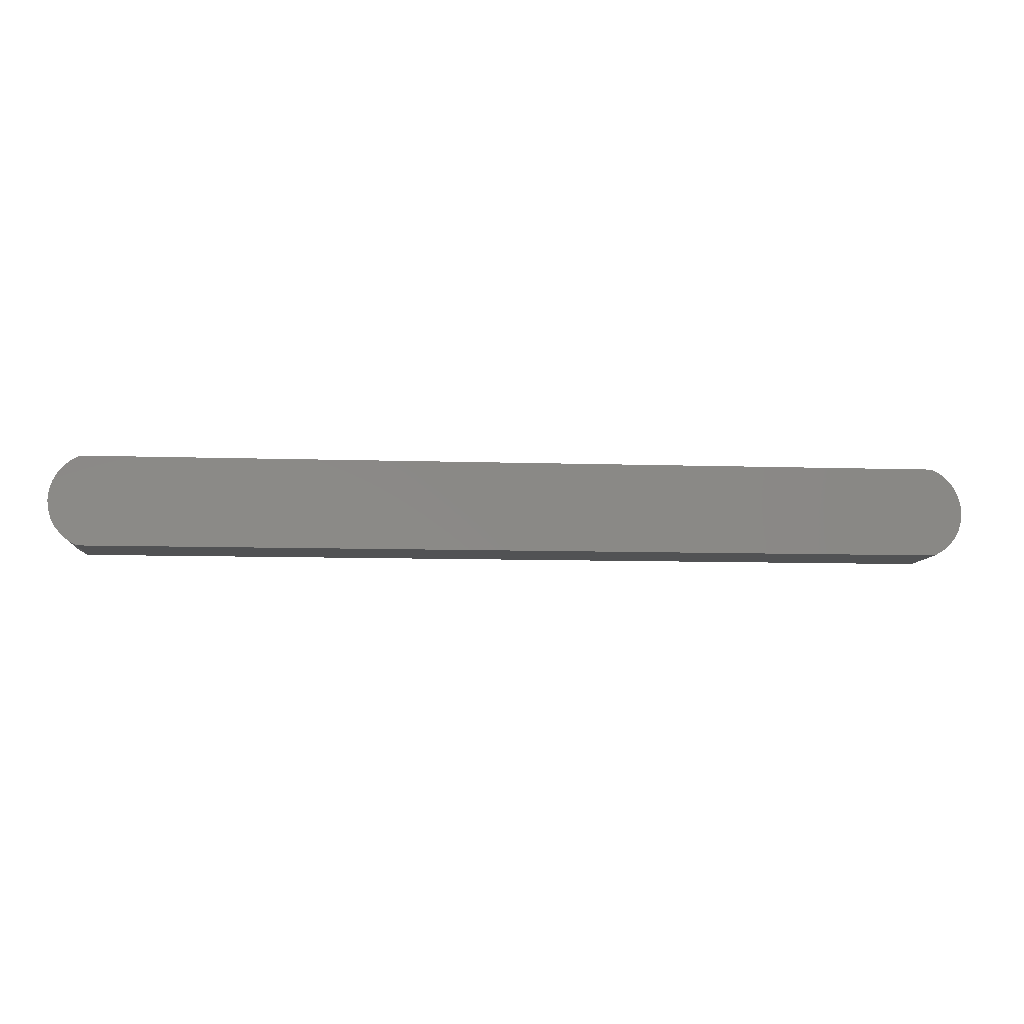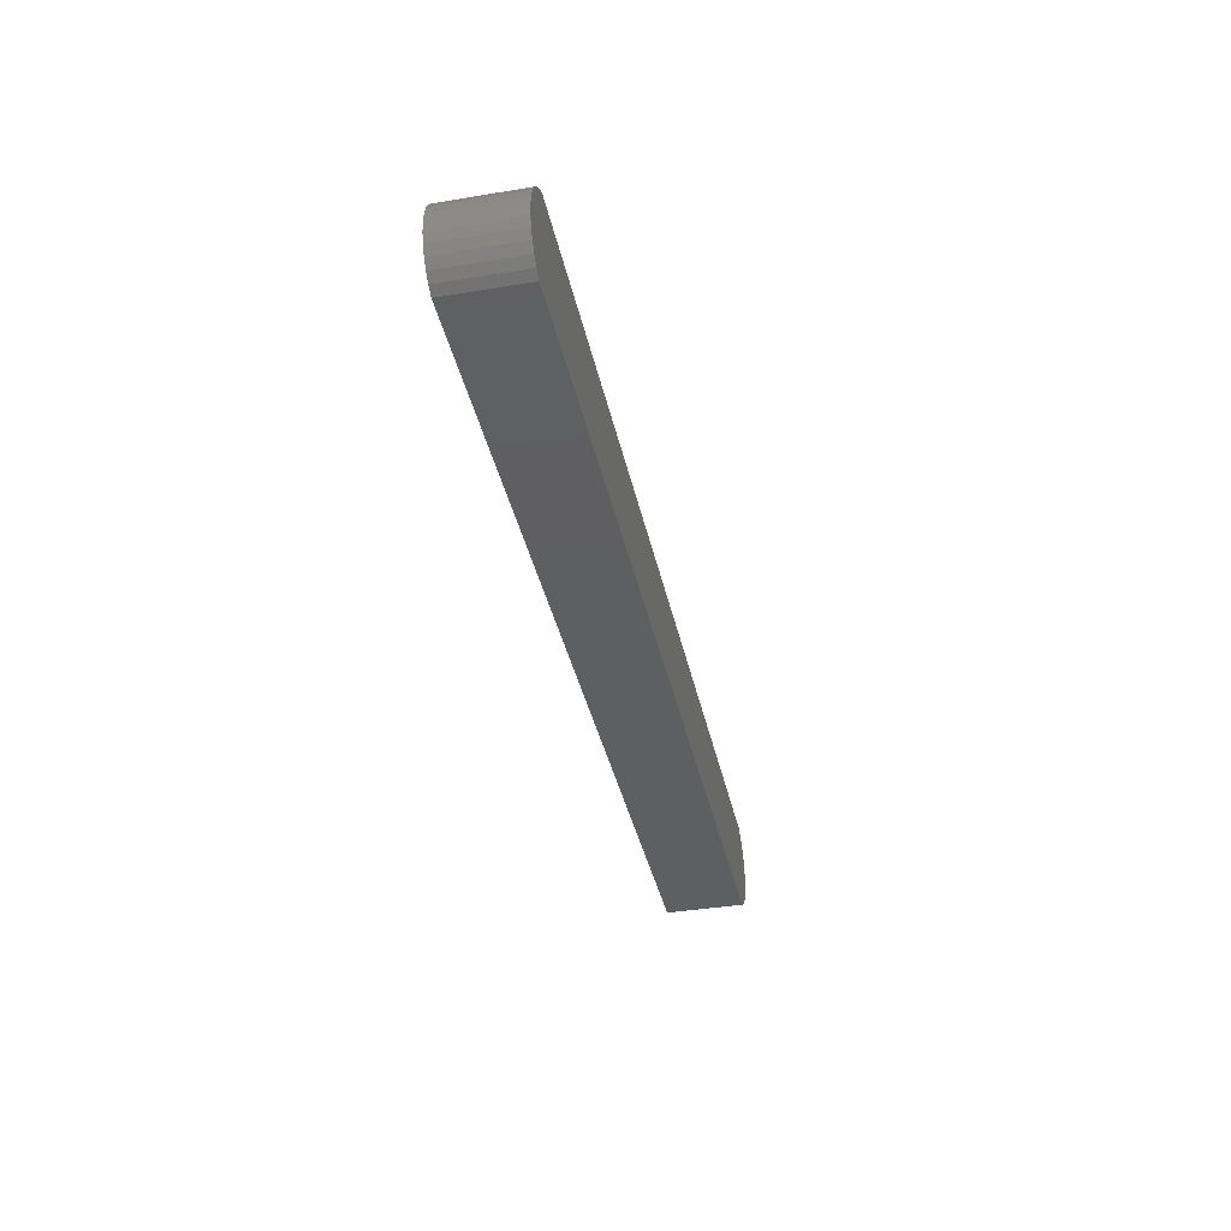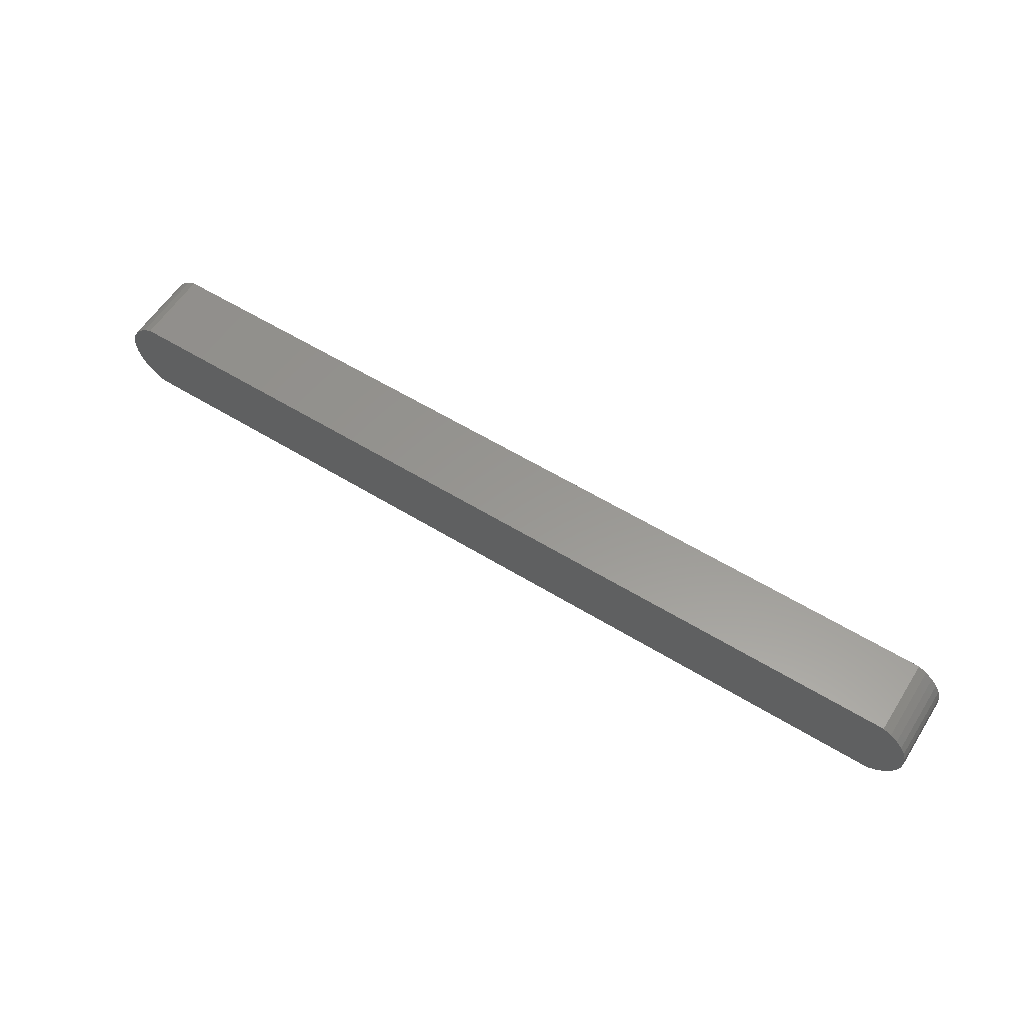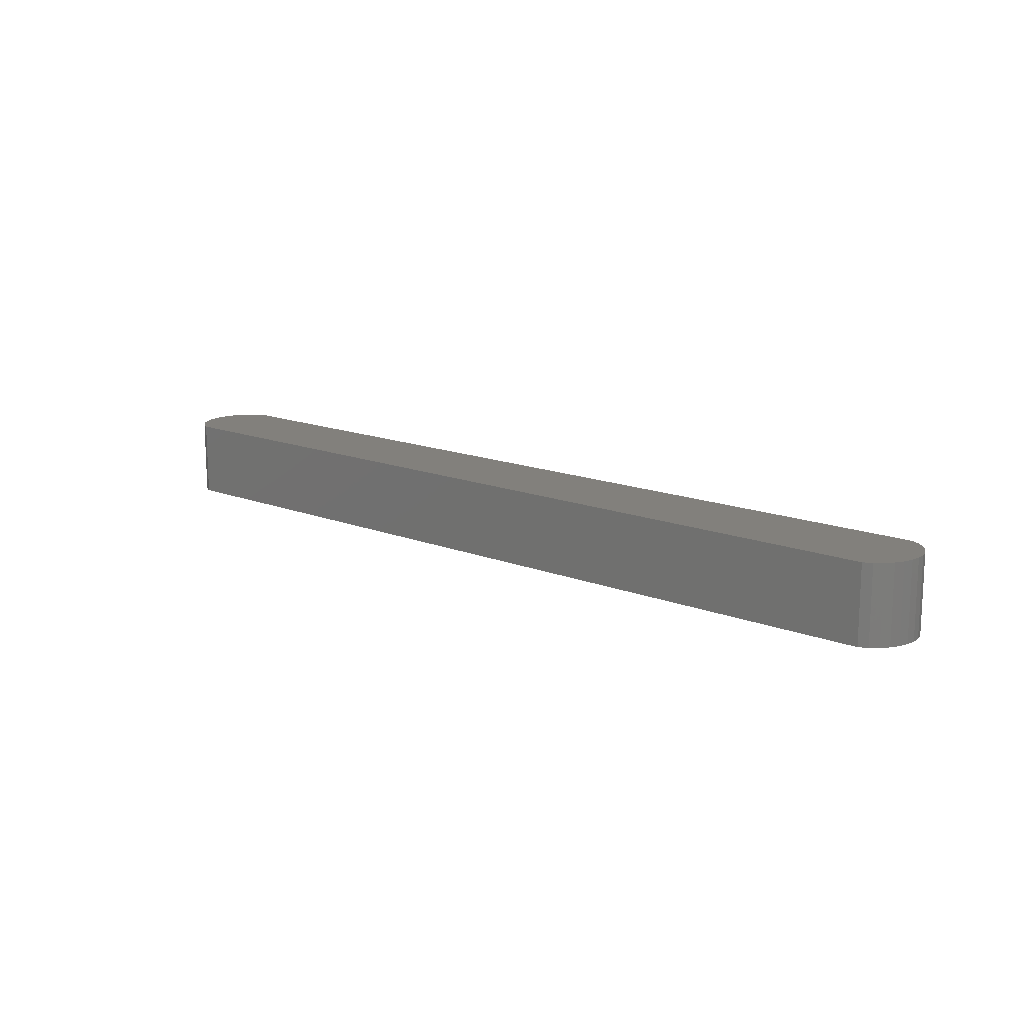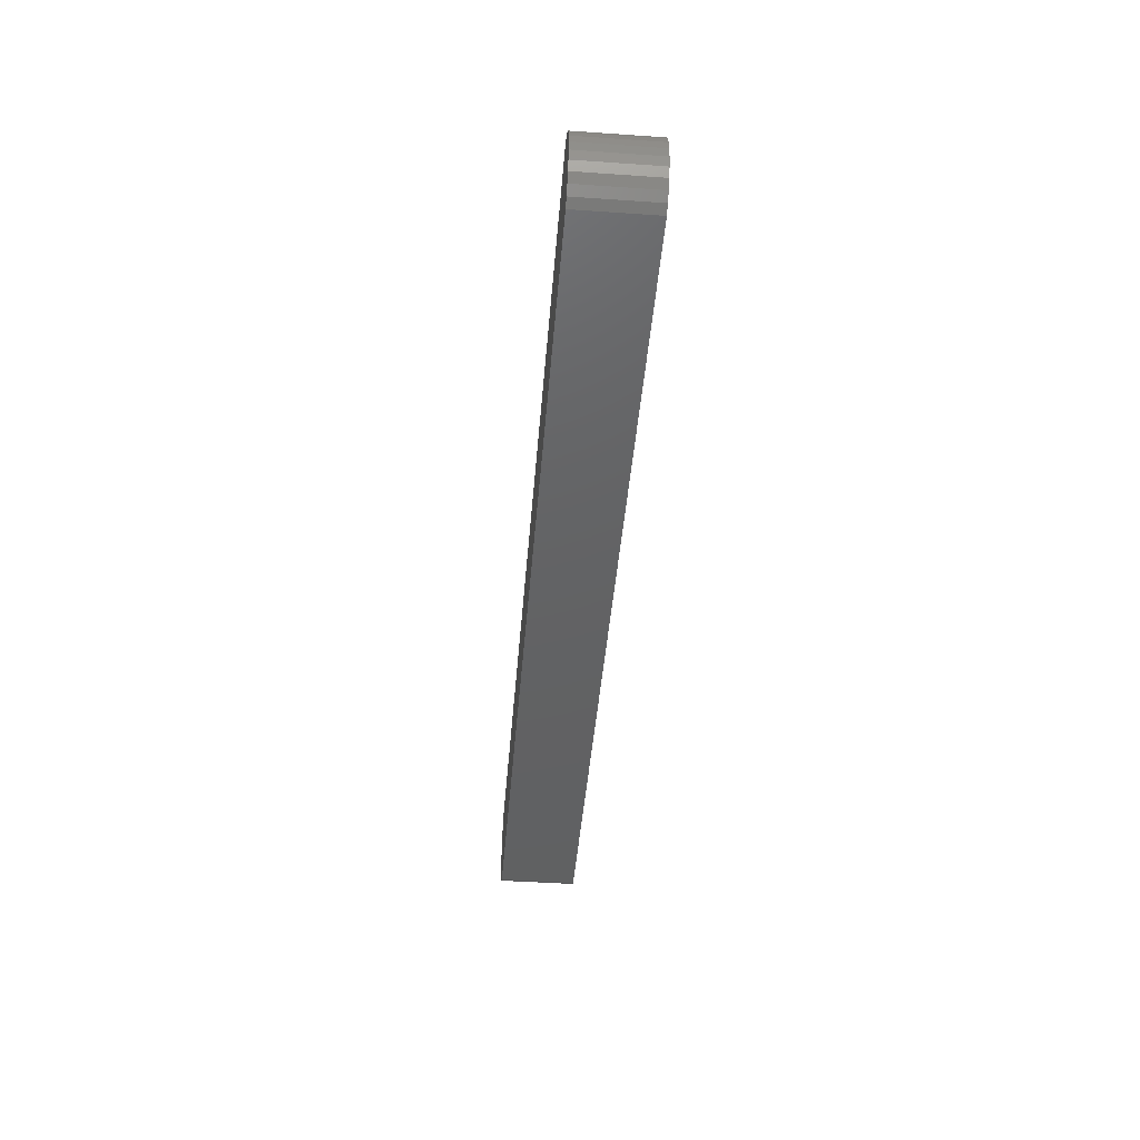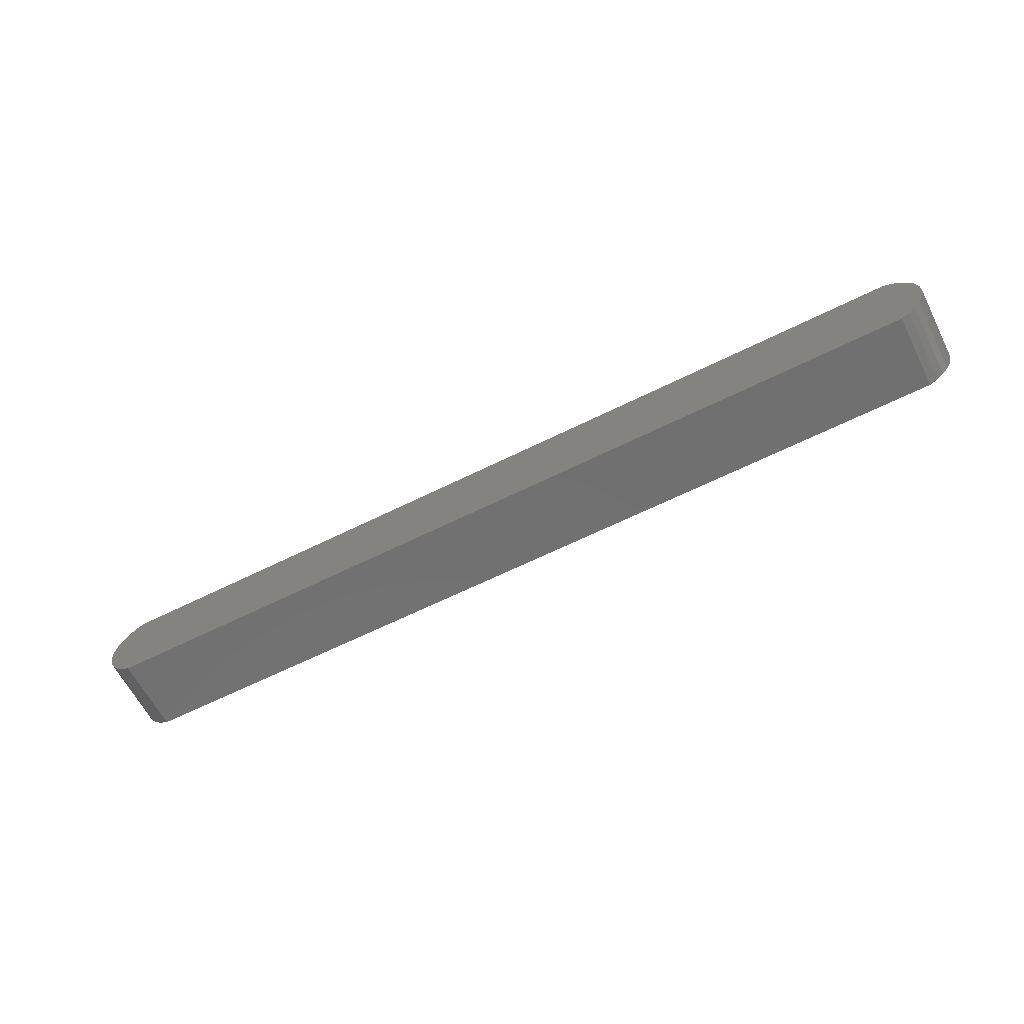
<metadata>
{"format":"stl","ext":"stl","renderer":"f3d","projection":"perspective","resolution":1024,"background":"white","views":[{"elev":-8.4,"azim":174.6,"up":"+Z"},{"elev":-37.6,"azim":-78.1,"up":"+Z"},{"elev":58.6,"azim":-147.7,"up":"+Z"},{"elev":14.6,"azim":-139.2,"up":"+Y"},{"elev":-44.1,"azim":-94.6,"up":"+Z"},{"elev":-62.4,"azim":26.9,"up":"+Z"}]}
</metadata>
<code>
# stl→obj: 104 verts, 152 faces
v -0.9632 -0.01587 -0.1295
v -0.9459 -0.01587 -0.1388
v -0.9459 -0.1587 -0.1388
v -0.9632 -0.1587 -0.1295
v -0.9785 -0.01587 -0.1169
v -0.9785 -0.1587 -0.1169
v -0.991 -0.01587 -0.1016
v -0.991 -0.1587 -0.1016
v -1 -0.01587 -0.08422
v -1 -0.1587 -0.08422
v -1.006 -0.01587 -0.06533
v -1.006 -0.1587 -0.06533
v -1.008 -0.01587 -0.04568
v -1.008 -0.1587 -0.04568
v -1.006 -0.01587 -0.02603
v -1.006 -0.1587 -0.02603
v -1 -0.01587 -0.007138
v -1 -0.1587 -0.007138
v -0.991 -0.01587 0.01028
v -0.991 -0.1587 0.01028
v -0.9785 -0.01587 0.02556
v -0.9785 -0.1587 0.02556
v -0.9632 -0.01587 0.0381
v -0.9632 -0.1587 0.0381
v -0.9459 -0.01587 0.04744
v -0.9459 -0.1587 0.04744
v 0.8545 -0.01587 -0.1388
v 0.8545 -0.1587 -0.1388
v 0.8545 -0.01587 0.04744
v 0.8545 -0.1587 0.04744
v -0.9459 0 -0.1388
v -0.9632 0 -0.1295
v -0.9785 0 -0.1169
v -0.991 0 -0.1016
v -1 0 -0.08422
v -1.006 0 -0.06533
v -1.008 0 -0.04568
v -1.006 0 -0.02603
v -1 0 -0.007138
v -0.991 0 0.01028
v -0.9785 0 0.02556
v -0.9632 0 0.0381
v -0.9459 0 0.04744
v 0.8996 -0.1587 -0.1016
v 0.8719 -0.1587 -0.1295
v 0.8871 -0.1587 -0.1169
v 0.8996 -0.1587 0.01028
v 0.9146 -0.1587 -0.02603
v 0.9089 -0.1587 -0.007138
v 0.9166 -0.1587 -0.04568
v 0.9146 -0.1587 -0.06533
v 0.8871 -0.1587 0.02556
v 0.8719 -0.1587 0.0381
v 0.9089 -0.1587 -0.08422
v 0.8719 -0.01587 0.0381
v 0.8871 -0.01587 0.02556
v 0.8996 -0.01587 0.01028
v 0.9089 -0.01587 -0.007138
v 0.9146 -0.01587 -0.02603
v 0.9166 -0.01587 -0.04568
v 0.9146 -0.01587 -0.06533
v 0.9089 -0.01587 -0.08422
v 0.8996 -0.01587 -0.1016
v 0.8871 -0.01587 -0.1169
v 0.8719 -0.01587 -0.1295
v 0.8545 0 -0.1388
v 0.8545 0 0.04744
v -0.9459 1.041e-17 0.04744
v -0.9459 1.041e-17 -0.1388
v -0.9632 1.041e-17 -0.1295
v -0.9785 1.041e-17 -0.1169
v -0.991 1.041e-17 -0.1016
v -1 1.041e-17 -0.08422
v -1.006 1.041e-17 -0.06533
v -1.008 1.041e-17 -0.04568
v -1.006 1.041e-17 -0.02603
v -1 1.041e-17 -0.007138
v -0.991 1.041e-17 0.01028
v -0.9785 1.041e-17 0.02556
v -0.9632 1.041e-17 0.0381
v 0.8996 1.041e-17 -0.1016
v 0.8871 1.041e-17 -0.1169
v 0.8719 1.041e-17 -0.1295
v 0.8545 1.041e-17 -0.1388
v 0.8545 1.041e-17 0.04744
v 0.8996 1.041e-17 0.01028
v 0.9089 1.041e-17 -0.007138
v 0.9146 1.041e-17 -0.02603
v 0.9166 1.041e-17 -0.04568
v 0.9146 1.041e-17 -0.06533
v 0.8871 1.041e-17 0.02556
v 0.8719 1.041e-17 0.0381
v 0.9089 1.041e-17 -0.08422
v 0.8719 0 0.0381
v 0.8871 0 0.02556
v 0.8996 0 0.01028
v 0.9089 0 -0.007138
v 0.9146 0 -0.02603
v 0.9166 0 -0.04568
v 0.9146 0 -0.06533
v 0.9089 0 -0.08422
v 0.8996 0 -0.1016
v 0.8871 0 -0.1169
v 0.8719 0 -0.1295
f 1 2 3
f 1 3 4
f 5 4 6
f 5 1 4
f 7 6 8
f 7 5 6
f 9 8 10
f 9 7 8
f 11 10 12
f 11 9 10
f 13 12 14
f 13 11 12
f 15 14 16
f 15 13 14
f 17 16 18
f 17 15 16
f 19 18 20
f 19 17 18
f 21 20 22
f 21 19 20
f 23 22 24
f 23 21 22
f 25 24 26
f 25 23 24
f 2 27 28
f 2 28 3
f 29 25 26
f 29 26 30
f 1 31 2
f 1 32 31
f 5 33 32
f 5 32 1
f 7 34 33
f 7 33 5
f 9 35 34
f 9 34 7
f 11 36 35
f 11 35 9
f 13 37 36
f 13 36 11
f 15 38 37
f 15 37 13
f 17 39 38
f 17 38 15
f 19 40 39
f 19 39 17
f 21 41 40
f 21 40 19
f 23 42 41
f 23 41 21
f 25 43 42
f 25 42 23
f 26 4 3
f 26 6 4
f 26 8 6
f 26 10 8
f 26 12 10
f 26 14 12
f 26 16 14
f 26 18 16
f 26 20 18
f 26 22 20
f 26 24 22
f 44 45 46
f 44 28 45
f 30 3 28
f 30 26 3
f 47 48 49
f 47 50 48
f 47 51 50
f 52 53 30
f 52 54 51
f 52 44 54
f 52 28 44
f 52 51 47
f 52 30 28
f 55 29 30
f 55 30 53
f 56 53 52
f 56 55 53
f 57 52 47
f 57 56 52
f 58 47 49
f 58 57 47
f 59 49 48
f 59 58 49
f 60 48 50
f 60 59 48
f 61 50 51
f 61 60 50
f 62 51 54
f 62 61 51
f 63 54 44
f 63 62 54
f 64 44 46
f 64 63 44
f 65 46 45
f 65 64 46
f 27 45 28
f 27 65 45
f 2 66 27
f 2 31 66
f 29 43 25
f 29 67 43
f 68 69 70
f 68 70 71
f 68 71 72
f 68 72 73
f 68 73 74
f 68 74 75
f 68 75 76
f 68 76 77
f 68 77 78
f 68 78 79
f 68 79 80
f 81 82 83
f 81 83 84
f 85 84 69
f 85 69 68
f 86 87 88
f 86 88 89
f 86 89 90
f 91 85 92
f 91 90 93
f 91 93 81
f 91 81 84
f 91 86 90
f 91 84 85
f 55 67 29
f 55 94 67
f 56 95 94
f 56 94 55
f 57 96 95
f 57 95 56
f 58 97 96
f 58 96 57
f 59 98 97
f 59 97 58
f 60 99 98
f 60 98 59
f 61 100 99
f 61 99 60
f 62 101 100
f 62 100 61
f 63 102 101
f 63 101 62
f 64 103 102
f 64 102 63
f 65 104 103
f 65 103 64
f 27 66 104
f 27 104 65

</code>
